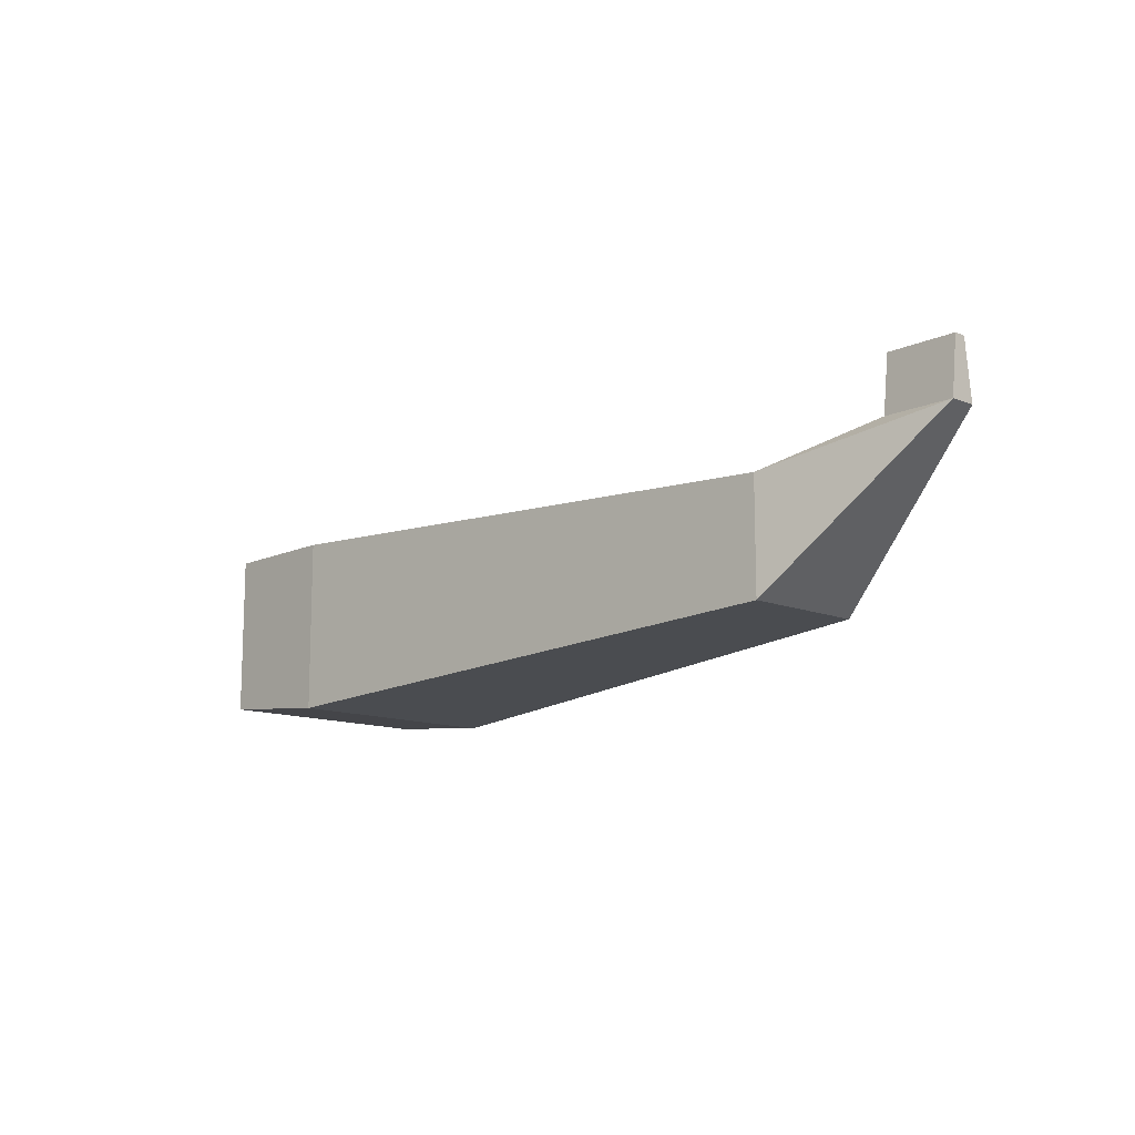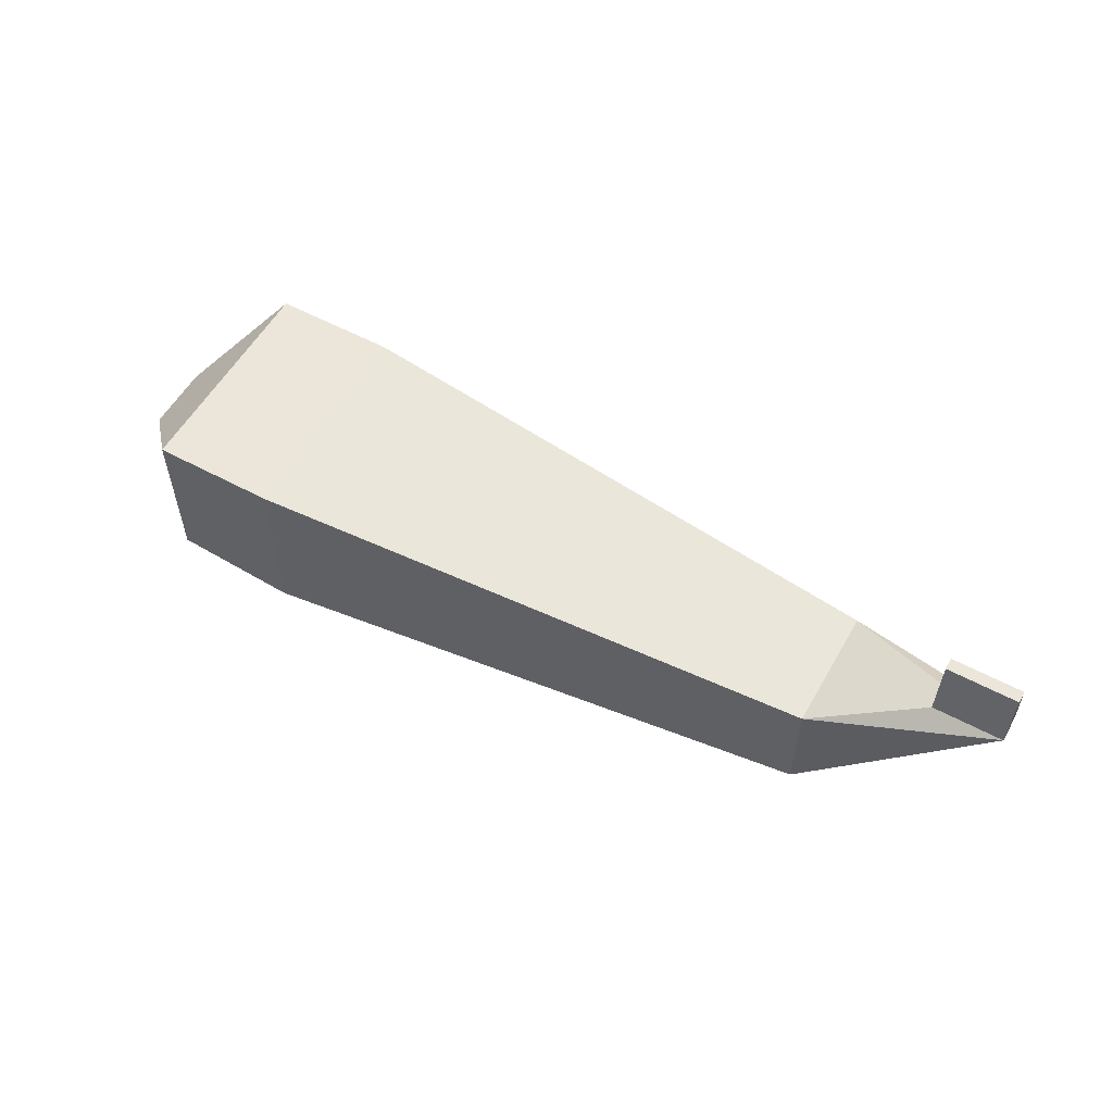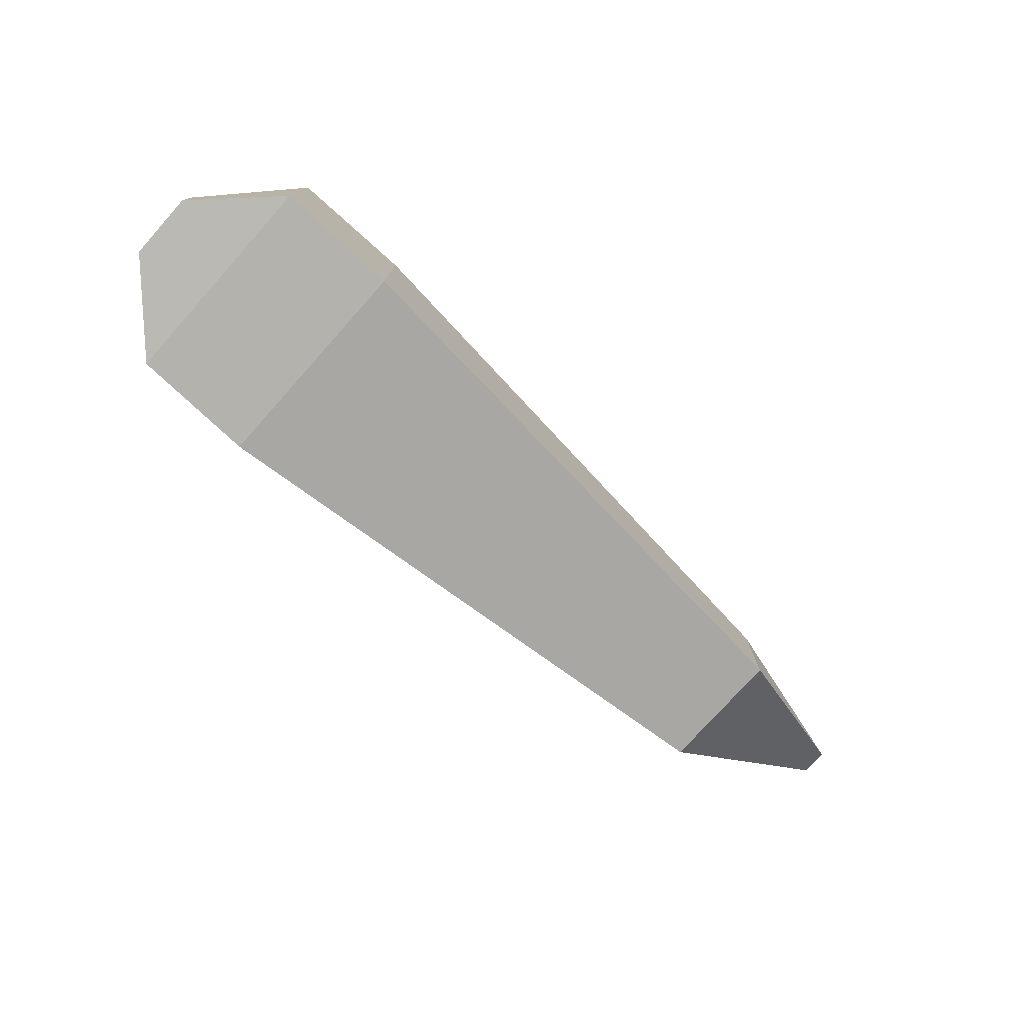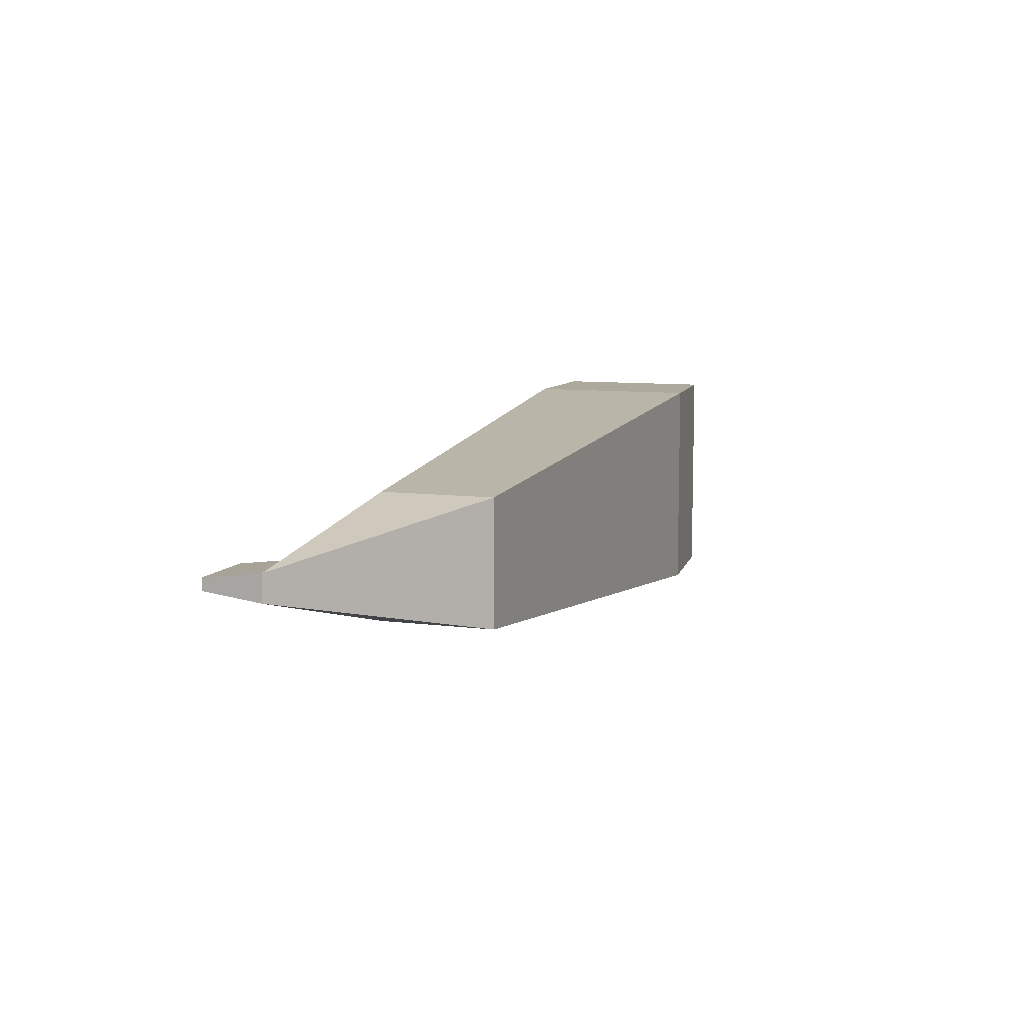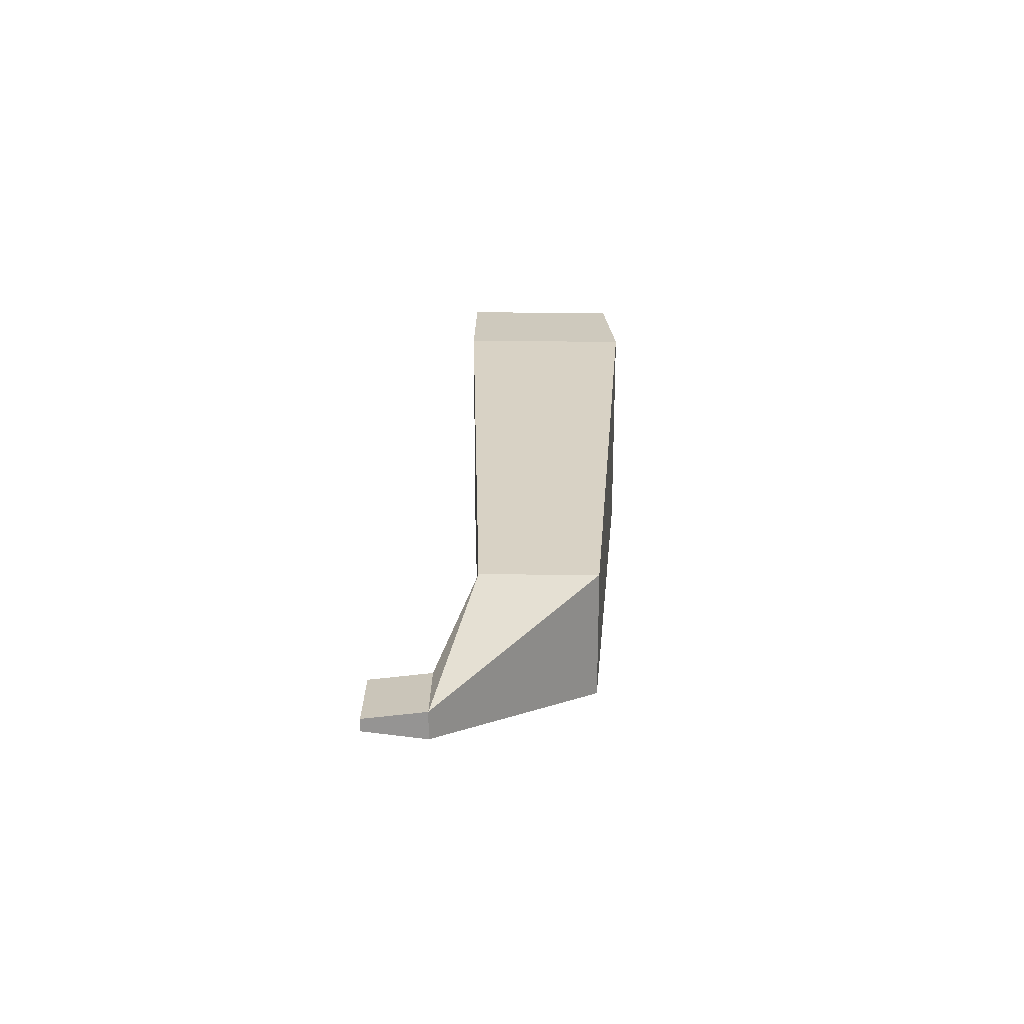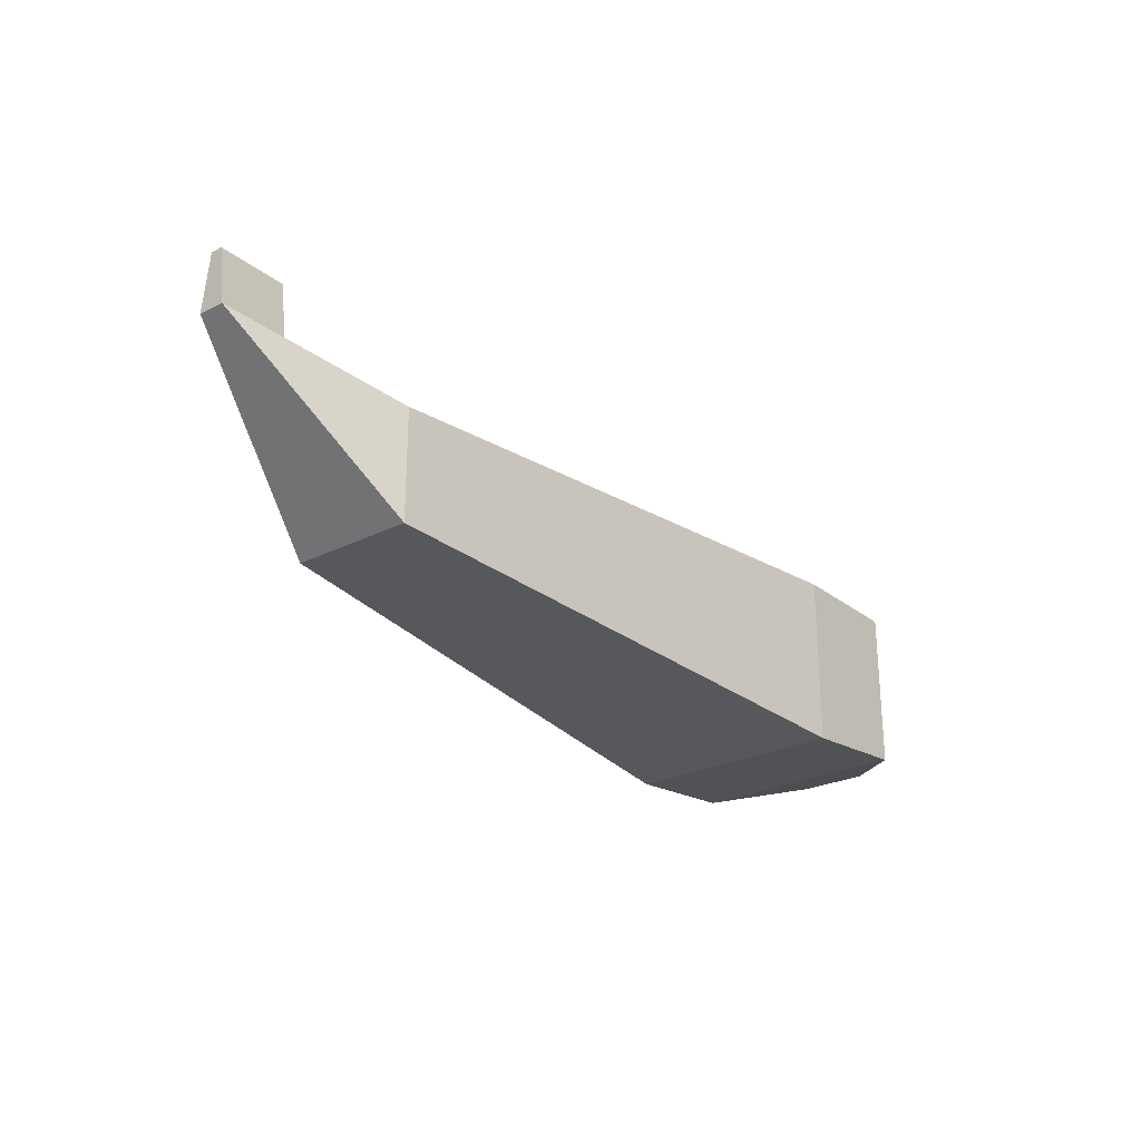
<metadata>
{"format":"obj","ext":"obj","renderer":"f3d","projection":"perspective","resolution":1024,"background":"white","views":[{"elev":-12.5,"azim":-133.4,"up":"+Y"},{"elev":56.1,"azim":-150.6,"up":"+Y"},{"elev":-76.8,"azim":138.2,"up":"+Y"},{"elev":8.9,"azim":-70.9,"up":"+Z"},{"elev":22.7,"azim":-89.1,"up":"+Z"},{"elev":-25.6,"azim":-51.1,"up":"+Y"}]}
</metadata>
<code>
o Main_Body_Cube.003
v -6.625 -0.8074 1
v -6.625 1 1
v -6.625 -0.8074 -1
v -6.625 1 -1
v 2.534 -1.39 1.804
v 2.534 1.39 1.804
v 2.534 -1.39 -1.804
v 2.534 1.39 -1.804
v -9.428 1.599 -0.2151
v -9.428 1.599 0.2151
v -8.296 1.599 0.2151
v -8.296 1.599 -0.2151
v -9.428 2.538 -0.09703
v -9.428 2.538 0.09703
v -8.296 2.538 0.09703
v -8.296 2.538 -0.09703
v 4.534 1.39 -1.804
v 4.534 -1.201 -1.804
v 4.534 -1.201 1.804
v 4.534 1.39 1.804
v 5.796 -0.01306 -0.5505
v 5.796 -0.8614 -0.5505
v 5.796 -0.8614 0.5505
v 5.796 -0.01306 0.5505
f 4 11 2
f 3 8 7
f 6 17 8
f 6 1 5
f 3 5 1
f 4 6 8
f 12 13 16
f 1 9 3
f 4 9 12
f 2 10 1
f 15 13 14
f 11 14 10
f 12 15 11
f 10 13 9
f 20 21 17
f 8 18 7
f 6 19 20
f 7 19 5
f 21 23 22
f 18 21 22
f 19 24 20
f 18 23 19
f 4 12 11
f 3 4 8
f 6 20 17
f 6 2 1
f 3 7 5
f 4 2 6
f 12 9 13
f 1 10 9
f 4 3 9
f 2 11 10
f 15 16 13
f 11 15 14
f 12 16 15
f 10 14 13
f 20 24 21
f 8 17 18
f 6 5 19
f 7 18 19
f 21 24 23
f 18 17 21
f 19 23 24
f 18 22 23

</code>
